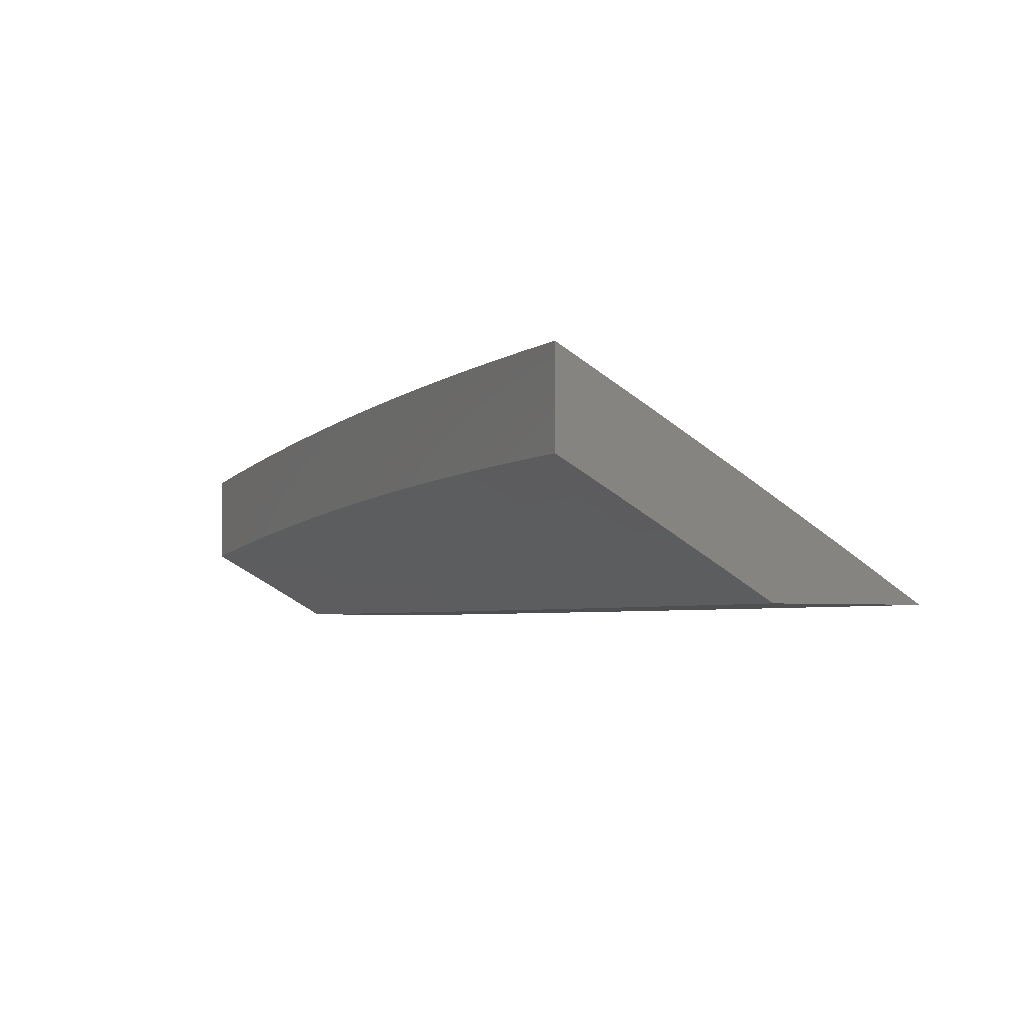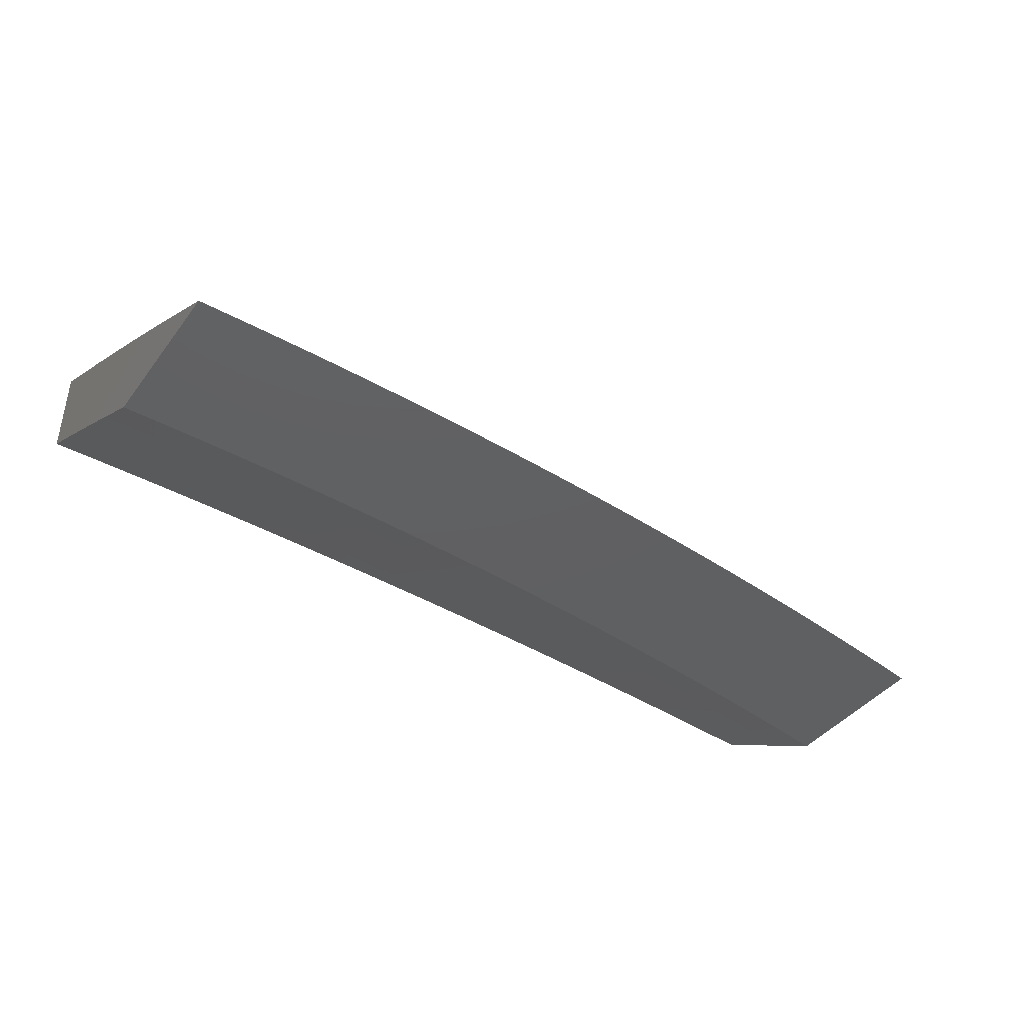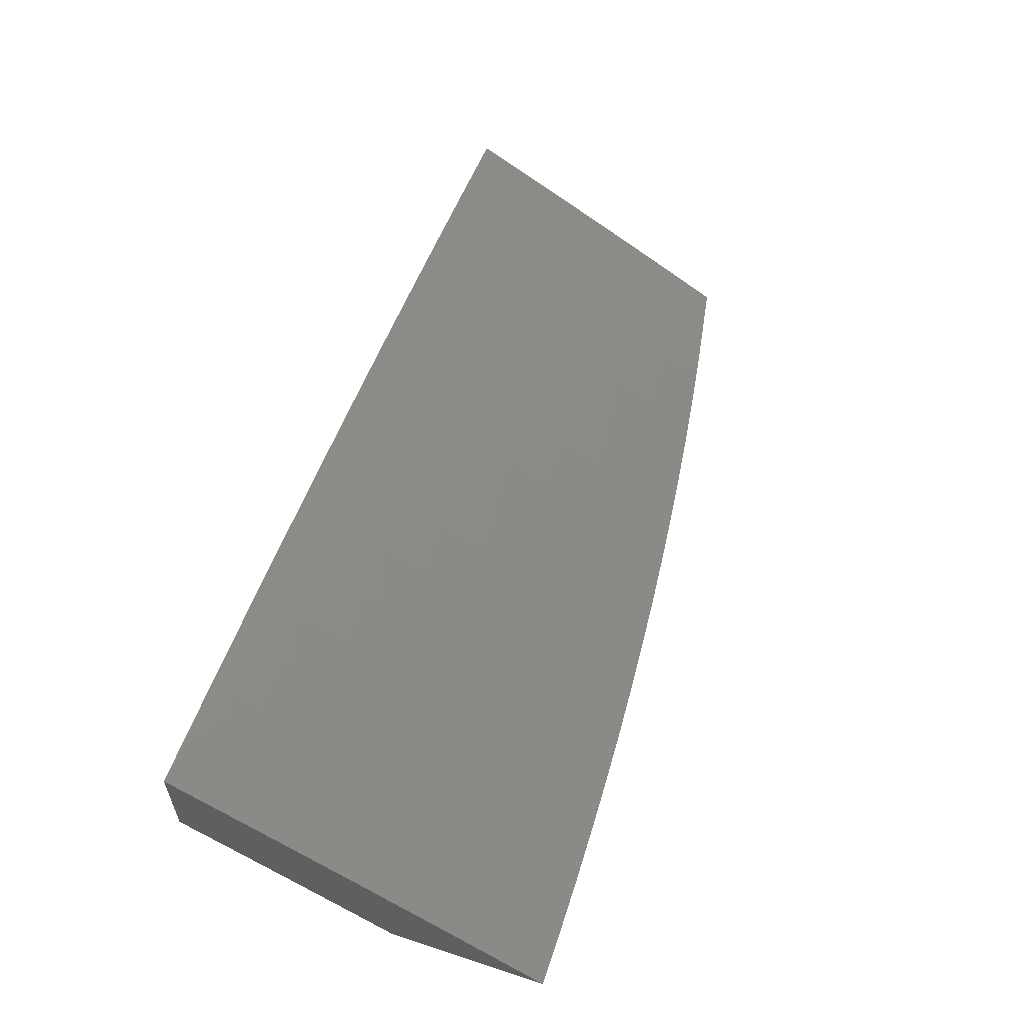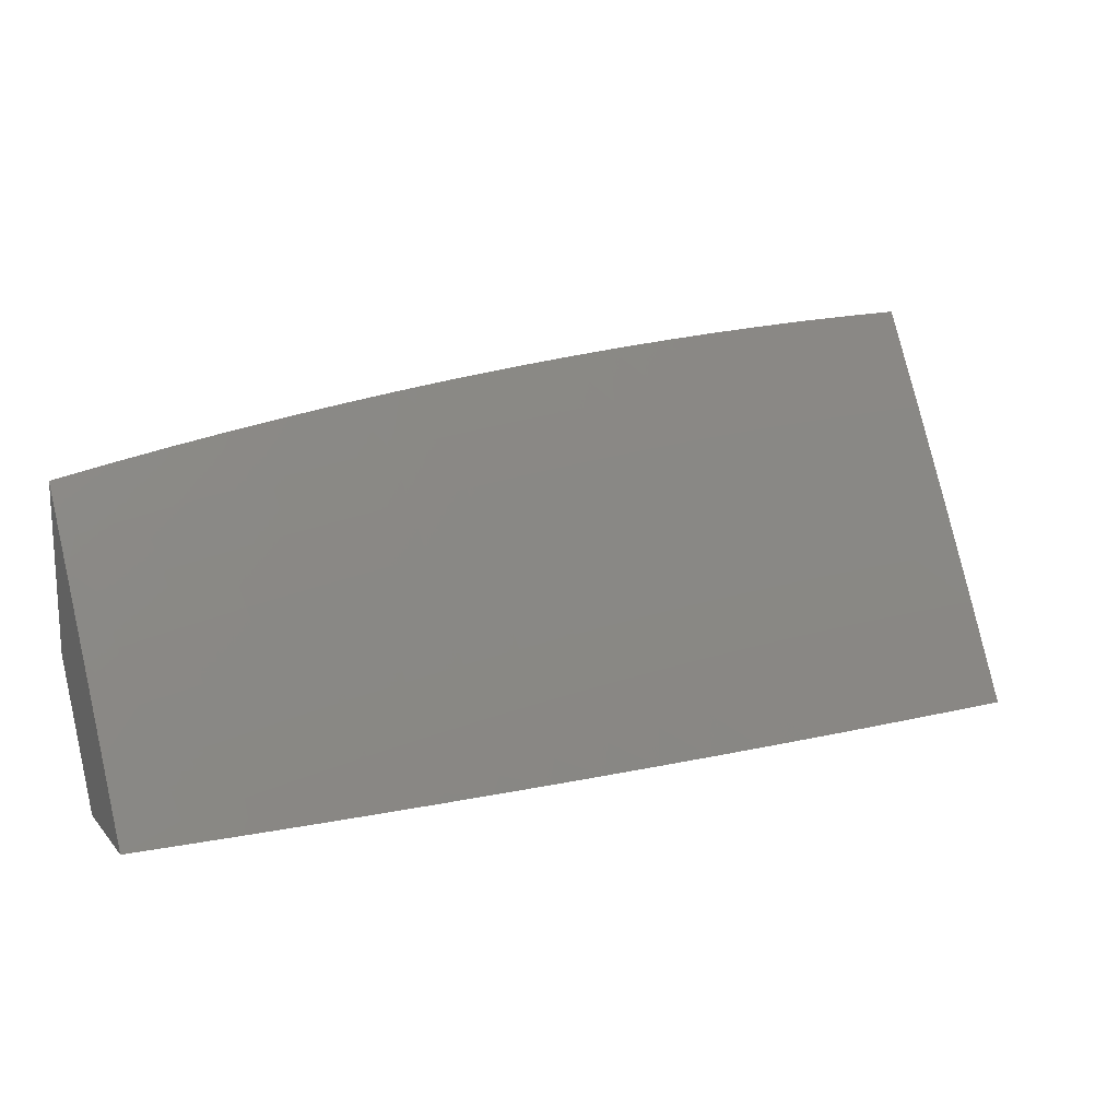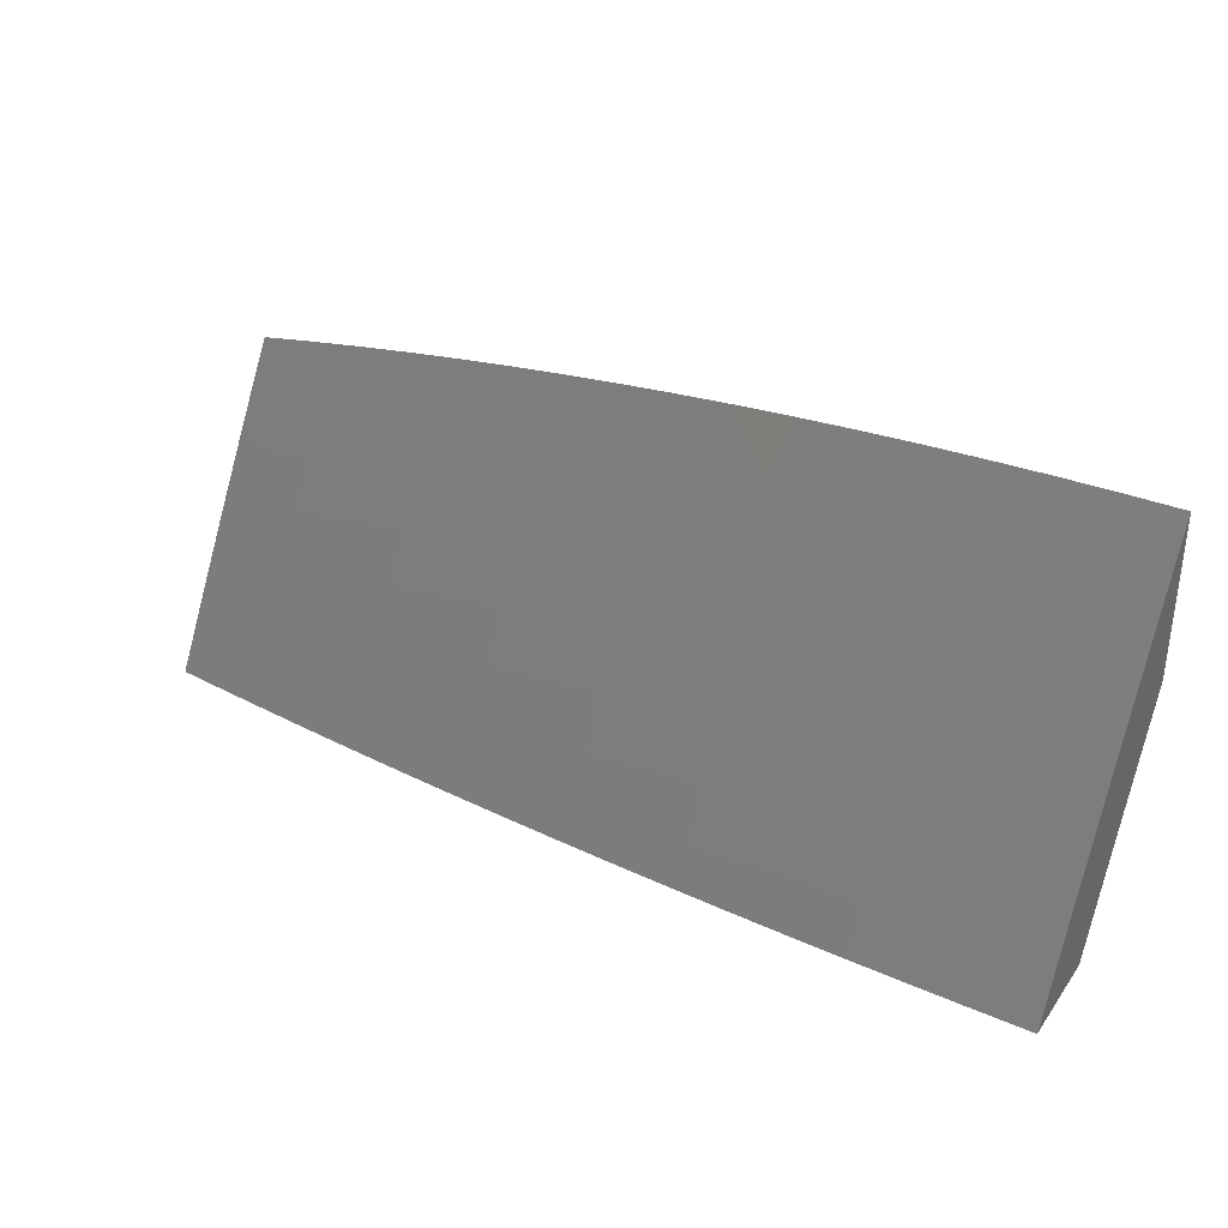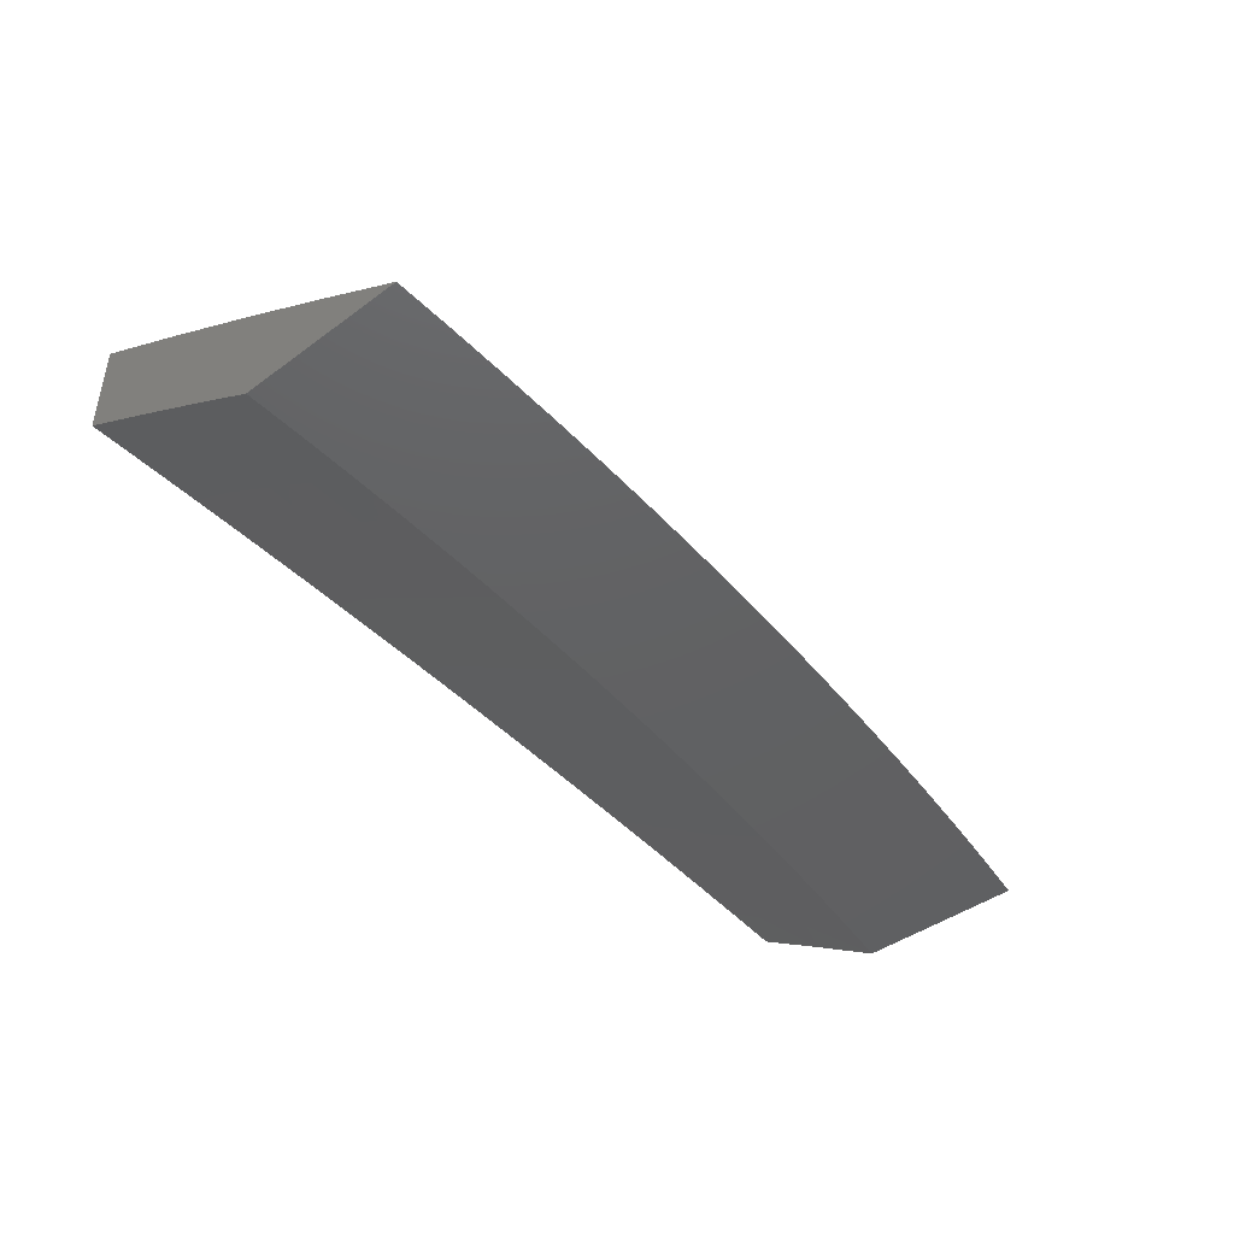
<metadata>
{"format":"stl","ext":"stl","renderer":"f3d","projection":"perspective","resolution":1024,"background":"white","views":[{"elev":-4.0,"azim":63.5,"up":"+Z"},{"elev":-41.1,"azim":146.6,"up":"+Z"},{"elev":56.7,"azim":108.8,"up":"+Z"},{"elev":16.6,"azim":-27.1,"up":"+Y"},{"elev":33.6,"azim":30.5,"up":"+Y"},{"elev":-43.1,"azim":131.1,"up":"+Z"}]}
</metadata>
<code>
# stl→obj: 221 verts, 438 faces
v 0 5.059 10.1
v 0 5 10.13
v -0.06047 5.059 10.1
v -0.06263 5 10.13
v -0.1211 5.058 10.1
v -0.1252 5 10.13
v -0.182 5.056 10.1
v -0.1879 5 10.13
v -0.2431 5.053 10.1
v -0.2505 5 10.13
v -0.3046 5.05 10.1
v -0.313 5 10.13
v -0.3662 5.046 10.1
v -0.3756 5 10.13
v -0.4281 5.042 10.1
v -0.4382 5 10.12
v -0.4902 5.036 10.1
v -0.5007 5 10.12
v -0.5525 5.03 10.1
v -0.5632 5 10.12
v -0.615 5.023 10.1
v -0.6257 5 10.11
v -0.6776 5.015 10.1
v -0.6881 5 10.11
v -0.7404 5.007 10.1
v -0.7506 5 10.1
v -0.813 5 10.1
v -0.8754 5 10.09
v -0.8766 5.046 10.07
v -0.8128 5.056 10.07
v -0.7491 5.065 10.07
v -0.6855 5.074 10.07
v -0.6221 5.082 10.07
v -0.5589 5.089 10.07
v -0.4959 5.095 10.07
v -0.4331 5.1 10.07
v -0.3705 5.105 10.07
v -0.3081 5.109 10.07
v -0.2459 5.112 10.07
v -0.1842 5.115 10.07
v -0.1864 5.173 10.03
v -0.1242 5.175 10.03
v -0.1257 5.234 10
v -0.06289 5.235 10
v -0.9405 5.035 10.07
v -0.9377 5 10.09
v -1 5 10.08
v -1 5.072 10.04
v -0.9513 5.092 10.03
v -0.8866 5.104 10.03
v -0.8221 5.114 10.03
v -0.7577 5.123 10.03
v -0.6934 5.132 10.03
v -0.6293 5.14 10.03
v -0.5653 5.147 10.03
v -0.5016 5.153 10.03
v -0.4381 5.159 10.03
v -0.3747 5.164 10.03
v -0.3116 5.168 10.03
v -0.2486 5.171 10.03
v -0.1886 5.232 10
v -1 5.143 10
v -0.9381 5.154 10
v -0.8761 5.165 10
v -0.814 5.174 10
v -0.7518 5.183 10
v -0.6895 5.192 10
v -0.6271 5.199 10
v -0.5647 5.206 10
v -0.5021 5.212 10
v -0.4395 5.218 10
v -0.3769 5.222 10
v -0.3142 5.226 10
v -0.2514 5.23 10
v 0 5.235 10
v 0 5.177 10.03
v -0.06208 5.176 10.03
v -0.1227 5.117 10.07
v 0 5.118 10.07
v -0.06128 5.118 10.07
v -0.9377 5 10.19
v -0.9379 5.021 10.18
v -1 5 10.18
v -0.9474 5.071 10.15
v -1 5.081 10.14
v -0.9568 5.122 10.12
v -1 5.162 10.09
v -0.9663 5.173 10.09
v -0.9757 5.223 10.06
v -0.9094 5.235 10.06
v -0.9182 5.285 10.03
v -0.8513 5.296 10.03
v -0.876 5.344 10
v -0.8139 5.353 10
v -0.7846 5.306 10.03
v -0.7517 5.362 10
v -0.718 5.315 10.03
v -0.6894 5.37 10
v -0.6516 5.323 10.03
v -0.627 5.377 10
v -0.5854 5.33 10.03
v -0.5645 5.384 10
v -0.5194 5.337 10.03
v -0.502 5.389 10
v -0.4536 5.342 10.03
v -0.4394 5.395 10
v -0.3881 5.347 10.03
v -0.3767 5.399 10
v -0.3227 5.351 10.03
v -0.314 5.403 10
v -0.2576 5.355 10.03
v -0.2513 5.406 10
v -0.1928 5.357 10.03
v -0.1885 5.409 10
v -0.1282 5.359 10.03
v -0.1257 5.41 10
v -0.06397 5.36 10.03
v -0.06286 5.411 10
v 0 5.412 10
v 5.489e-34 5.31 10.06
v -0.06336 5.309 10.06
v -0.06275 5.258 10.09
v -0.1258 5.257 10.09
v -0.1246 5.205 10.12
v -0.1873 5.204 10.12
v -0.1854 5.152 10.15
v -0.2477 5.15 10.15
v -0.2453 5.098 10.18
v -0.3072 5.095 10.18
v -0.3041 5.043 10.21
v -0.3657 5.039 10.21
v -0.313 5 10.23
v -0.3756 5 10.23
v -0.4275 5.035 10.21
v -0.4381 5 10.23
v -0.4895 5.029 10.21
v -0.5007 5 10.22
v -0.5517 5.023 10.21
v -0.5632 5 10.22
v -0.6141 5.016 10.21
v -0.6257 5 10.22
v -0.6767 5.008 10.21
v -0.6881 5 10.21
v -0.6836 5.06 10.18
v -0.747 5.051 10.18
v -0.6905 5.111 10.15
v -0.7545 5.102 10.15
v -0.6974 5.162 10.12
v -0.7621 5.153 10.12
v -0.7043 5.213 10.09
v -0.7696 5.204 10.09
v -0.7112 5.264 10.06
v -0.7771 5.255 10.06
v -0.8753 5 10.2
v -0.8741 5.032 10.18
v -0.883 5.082 10.15
v -0.8187 5.093 10.15
v -0.8269 5.144 10.12
v -0.813 5 10.2
v -0.8105 5.042 10.18
v -0.7506 5 10.21
v -0.2504 5 10.23
v -0.2428 5.046 10.21
v -0.1835 5.1 10.18
v -0.1233 5.154 10.15
v -0.06214 5.206 10.12
v -3.455e-41 5.207 10.12
v -0.1879 5 10.23
v -0.1817 5.049 10.21
v -0.1221 5.102 10.18
v -0.06152 5.155 10.15
v -0.1252 5 10.23
v -0.1209 5.05 10.21
v -0.0609 5.103 10.18
v -5.489e-34 5.104 10.18
v -0.06263 5 10.24
v -0.06029 5.051 10.21
v 0 5 10.24
v -0.9381 5.333 10
v -0.9851 5.273 10.03
v -1 5.243 10.05
v -1 5.323 10
v -0.8918 5.133 10.12
v -0.9006 5.184 10.09
v -0.835 5.194 10.09
v -0.8432 5.245 10.06
v -0.6204 5.067 10.18
v -0.5574 5.074 10.18
v -0.4945 5.081 10.18
v -0.4319 5.086 10.18
v -0.3694 5.091 10.18
v -0.6267 5.119 10.15
v -0.563 5.126 10.15
v -0.4995 5.132 10.15
v -0.4362 5.138 10.15
v -0.3732 5.142 10.15
v -0.3103 5.146 10.15
v -0.6329 5.17 10.12
v -0.5686 5.177 10.12
v -0.5045 5.183 10.12
v -0.4406 5.189 10.12
v -0.3769 5.194 10.12
v -0.3134 5.198 10.12
v -0.2502 5.201 10.12
v -0.6392 5.221 10.09
v -0.5742 5.228 10.09
v -0.5095 5.235 10.09
v -0.445 5.24 10.09
v -0.3806 5.245 10.09
v -0.3165 5.249 10.09
v -0.2527 5.252 10.09
v -0.1891 5.255 10.09
v -0.6454 5.272 10.06
v -0.5798 5.279 10.06
v -0.5145 5.286 10.06
v -0.4493 5.291 10.06
v -0.3843 5.296 10.06
v -0.3196 5.3 10.06
v -0.2552 5.304 10.06
v -0.191 5.306 10.06
v -0.127 5.308 10.06
f 1 2 3
f 3 2 4
f 3 4 5
f 5 4 6
f 5 6 7
f 7 6 8
f 7 8 9
f 9 8 10
f 9 10 11
f 11 10 12
f 11 12 13
f 13 12 14
f 13 14 15
f 15 14 16
f 15 16 17
f 17 16 18
f 17 18 19
f 19 18 20
f 19 20 21
f 21 20 22
f 21 22 23
f 23 22 24
f 23 24 25
f 25 24 26
f 25 26 27
f 28 29 27
f 27 29 30
f 27 30 25
f 25 30 31
f 25 31 23
f 23 31 32
f 23 32 21
f 21 32 33
f 21 33 19
f 19 33 34
f 19 34 17
f 17 34 35
f 17 35 15
f 15 35 36
f 15 36 13
f 13 36 37
f 13 37 11
f 11 37 38
f 11 38 9
f 9 38 39
f 9 39 40
f 40 39 41
f 40 41 42
f 42 41 43
f 42 43 44
f 29 28 45
f 45 28 46
f 45 46 47
f 47 48 45
f 45 48 49
f 45 49 29
f 29 49 50
f 29 50 30
f 30 50 51
f 30 51 31
f 31 51 52
f 31 52 32
f 32 52 53
f 32 53 33
f 33 53 54
f 33 54 34
f 34 54 55
f 34 55 35
f 35 55 56
f 35 56 36
f 36 56 57
f 36 57 37
f 37 57 58
f 37 58 38
f 38 58 59
f 38 59 39
f 39 59 60
f 39 60 41
f 41 60 61
f 41 61 43
f 48 62 49
f 49 62 63
f 49 63 50
f 50 63 64
f 50 64 51
f 51 64 65
f 51 65 52
f 52 65 66
f 52 66 53
f 53 66 67
f 53 67 54
f 54 67 68
f 54 68 55
f 55 68 69
f 55 69 56
f 56 69 70
f 56 70 57
f 57 70 71
f 57 71 58
f 58 71 72
f 58 72 59
f 59 72 73
f 59 73 60
f 60 73 74
f 60 74 61
f 75 76 44
f 44 76 77
f 44 77 42
f 42 77 78
f 42 78 40
f 40 78 7
f 40 7 9
f 76 79 77
f 77 79 80
f 77 80 78
f 78 80 5
f 78 5 7
f 79 1 80
f 80 1 3
f 80 3 5
f 81 82 83
f 83 82 84
f 83 84 85
f 85 84 86
f 85 86 87
f 87 86 88
f 87 88 89
f 89 88 90
f 89 90 91
f 91 90 92
f 91 92 93
f 93 92 94
f 94 92 95
f 94 95 96
f 96 95 97
f 96 97 98
f 98 97 99
f 98 99 100
f 100 99 101
f 100 101 102
f 102 101 103
f 102 103 104
f 104 103 105
f 104 105 106
f 106 105 107
f 106 107 108
f 108 107 109
f 108 109 110
f 110 109 111
f 110 111 112
f 112 111 113
f 112 113 114
f 114 113 115
f 114 115 116
f 116 115 117
f 116 117 118
f 118 117 119
f 119 117 120
f 120 117 121
f 120 121 122
f 122 121 123
f 122 123 124
f 124 123 125
f 124 125 126
f 126 125 127
f 126 127 128
f 128 127 129
f 128 129 130
f 130 129 131
f 130 131 132
f 132 131 133
f 133 131 134
f 133 134 135
f 135 134 136
f 135 136 137
f 137 136 138
f 137 138 139
f 139 138 140
f 139 140 141
f 141 140 142
f 141 142 143
f 143 142 144
f 143 144 145
f 145 144 146
f 145 146 147
f 147 146 148
f 147 148 149
f 149 148 150
f 149 150 151
f 151 150 152
f 151 152 153
f 153 152 97
f 153 97 95
f 81 154 82
f 82 154 155
f 82 155 156
f 156 155 157
f 156 157 158
f 158 157 149
f 158 149 151
f 154 159 155
f 155 159 160
f 155 160 157
f 157 160 147
f 157 147 149
f 159 161 160
f 160 161 145
f 160 145 147
f 161 143 145
f 132 162 130
f 130 162 163
f 130 163 128
f 128 163 164
f 128 164 126
f 126 164 165
f 126 165 124
f 124 165 166
f 124 166 122
f 122 166 167
f 122 167 120
f 162 168 163
f 163 168 169
f 163 169 164
f 164 169 170
f 164 170 165
f 165 170 171
f 165 171 166
f 166 171 167
f 168 172 169
f 169 172 173
f 169 173 170
f 170 173 174
f 170 174 171
f 171 174 175
f 171 175 167
f 172 176 173
f 173 176 177
f 173 177 174
f 174 177 175
f 176 178 177
f 177 178 175
f 93 179 91
f 91 179 180
f 91 180 89
f 89 180 181
f 89 181 87
f 179 182 180
f 180 182 181
f 82 156 84
f 84 156 183
f 84 183 86
f 86 183 184
f 86 184 88
f 88 184 90
f 156 158 183
f 183 158 185
f 183 185 184
f 184 185 186
f 184 186 90
f 90 186 92
f 158 151 185
f 185 151 153
f 185 153 186
f 186 153 95
f 186 95 92
f 144 142 187
f 187 142 140
f 187 140 188
f 188 140 138
f 188 138 189
f 189 138 136
f 189 136 190
f 190 136 134
f 190 134 191
f 191 134 131
f 191 131 129
f 146 144 192
f 192 144 187
f 192 187 193
f 193 187 188
f 193 188 194
f 194 188 189
f 194 189 195
f 195 189 190
f 195 190 196
f 196 190 191
f 196 191 197
f 197 191 129
f 197 129 127
f 148 146 198
f 198 146 192
f 198 192 199
f 199 192 193
f 199 193 200
f 200 193 194
f 200 194 201
f 201 194 195
f 201 195 202
f 202 195 196
f 202 196 203
f 203 196 197
f 203 197 204
f 204 197 127
f 204 127 125
f 150 148 205
f 205 148 198
f 205 198 206
f 206 198 199
f 206 199 207
f 207 199 200
f 207 200 208
f 208 200 201
f 208 201 209
f 209 201 202
f 209 202 210
f 210 202 203
f 210 203 211
f 211 203 204
f 211 204 212
f 212 204 125
f 212 125 123
f 99 97 152
f 152 150 213
f 213 150 205
f 213 205 214
f 214 205 206
f 214 206 215
f 215 206 207
f 215 207 216
f 216 207 208
f 216 208 217
f 217 208 209
f 217 209 218
f 218 209 210
f 218 210 219
f 219 210 211
f 219 211 220
f 220 211 212
f 220 212 221
f 221 212 123
f 221 123 121
f 101 99 213
f 213 99 152
f 101 213 214
f 103 101 214
f 103 214 215
f 105 103 215
f 105 215 216
f 107 105 216
f 107 216 217
f 109 107 217
f 109 217 218
f 111 109 218
f 111 218 219
f 113 111 219
f 113 219 220
f 115 113 220
f 115 220 221
f 117 115 221
f 117 221 121
f 48 87 62
f 62 87 181
f 62 181 182
f 48 47 87
f 87 47 85
f 85 47 83
f 47 46 83
f 83 46 28
f 83 28 27
f 27 26 83
f 83 26 24
f 83 24 81
f 81 24 22
f 81 22 154
f 154 22 20
f 154 20 159
f 159 20 161
f 161 20 18
f 161 18 143
f 143 18 16
f 143 16 141
f 141 16 14
f 141 14 139
f 139 14 137
f 137 14 12
f 137 12 135
f 135 12 10
f 135 10 133
f 133 10 132
f 132 10 8
f 132 8 162
f 162 8 6
f 162 6 168
f 168 6 172
f 172 6 4
f 172 4 176
f 176 4 2
f 176 2 178
f 119 75 118
f 118 75 44
f 118 44 116
f 116 44 43
f 116 43 114
f 114 43 112
f 112 43 61
f 112 61 110
f 110 61 74
f 110 74 108
f 108 74 106
f 106 74 73
f 106 73 104
f 104 73 72
f 104 72 102
f 102 72 100
f 100 72 71
f 100 71 98
f 98 71 70
f 98 70 96
f 96 70 69
f 96 69 94
f 94 69 93
f 93 69 68
f 93 68 179
f 179 68 67
f 179 67 182
f 182 67 66
f 182 66 65
f 65 64 182
f 182 64 63
f 182 63 62
f 178 2 175
f 175 2 1
f 175 1 167
f 167 1 79
f 167 79 76
f 167 76 120
f 120 76 75
f 120 75 119

</code>
